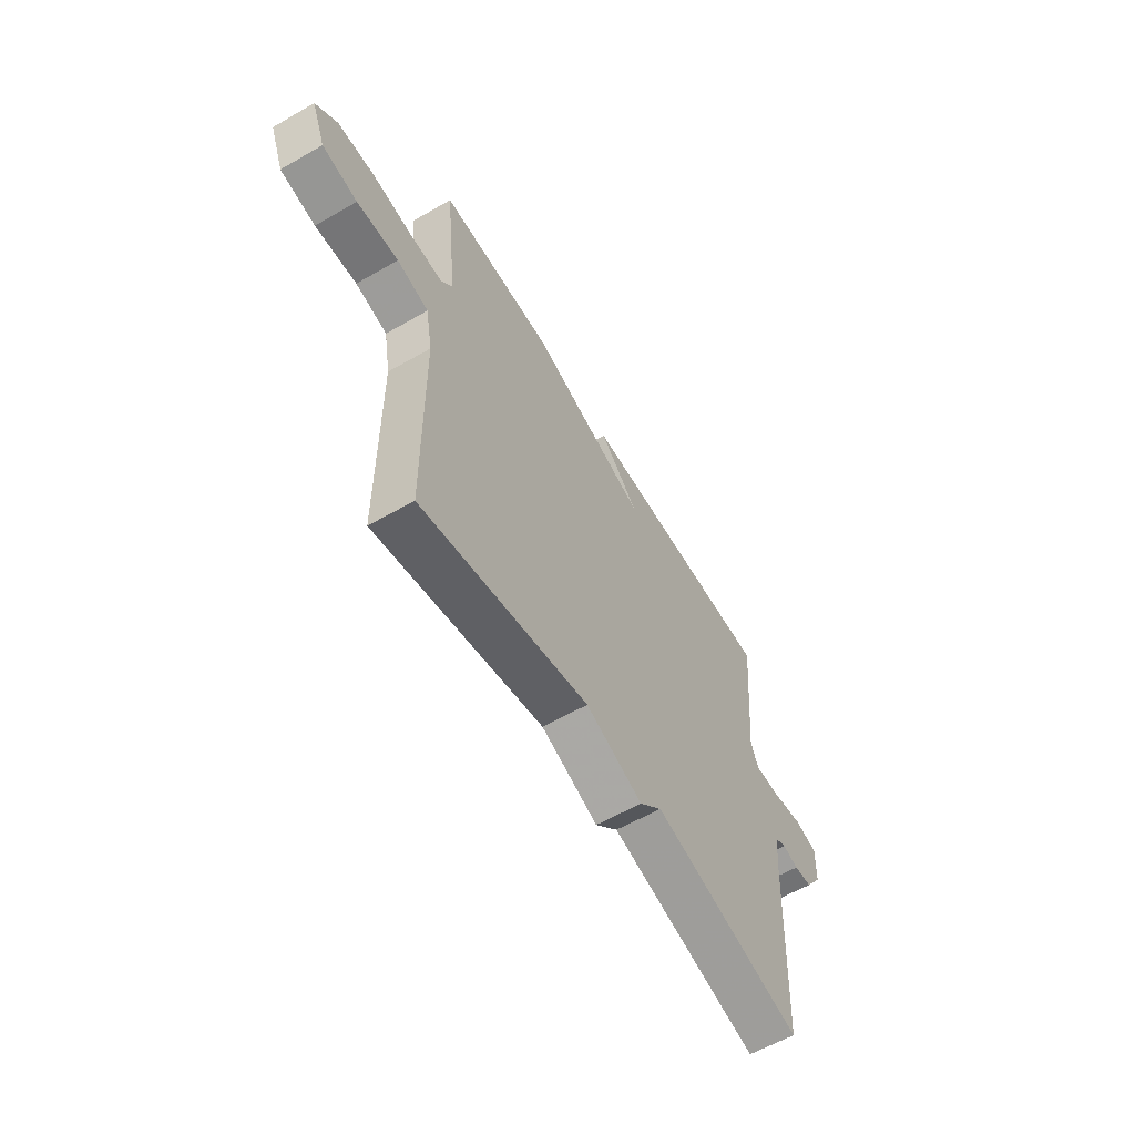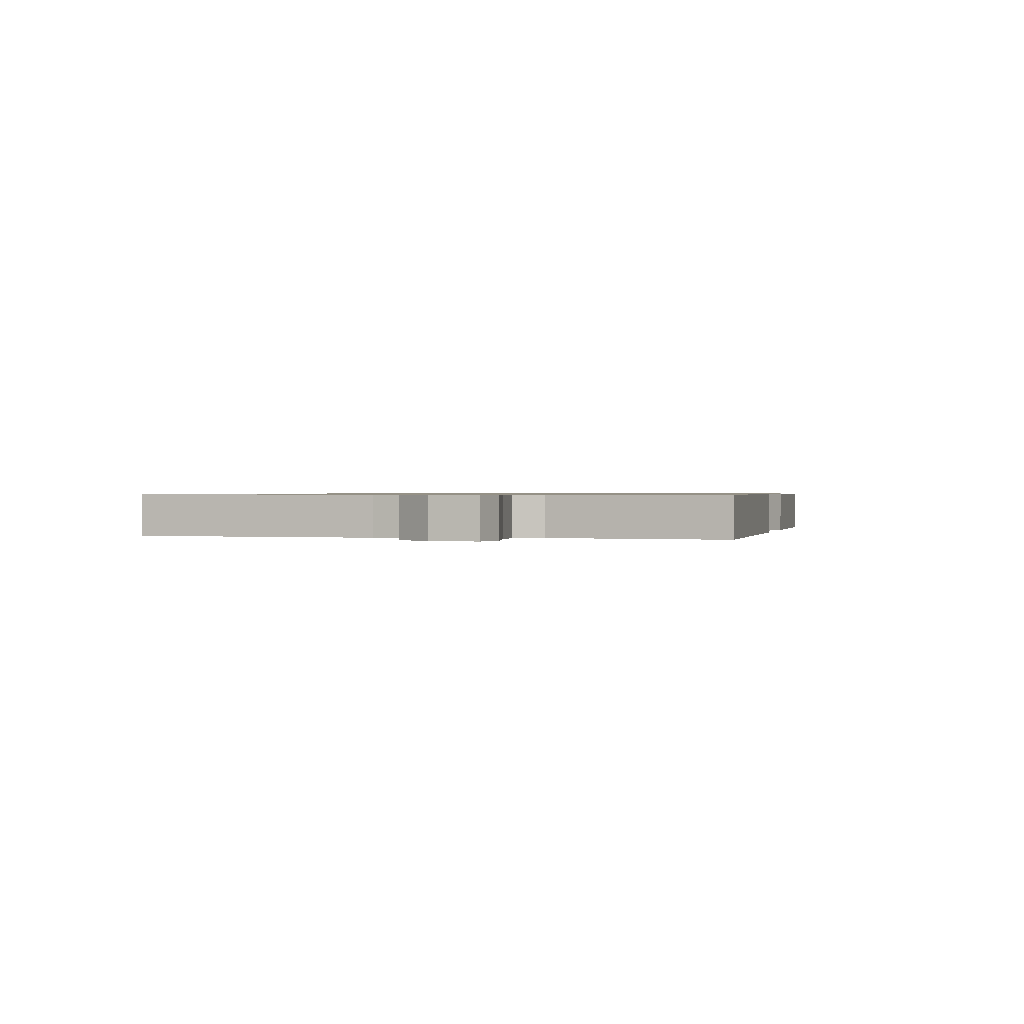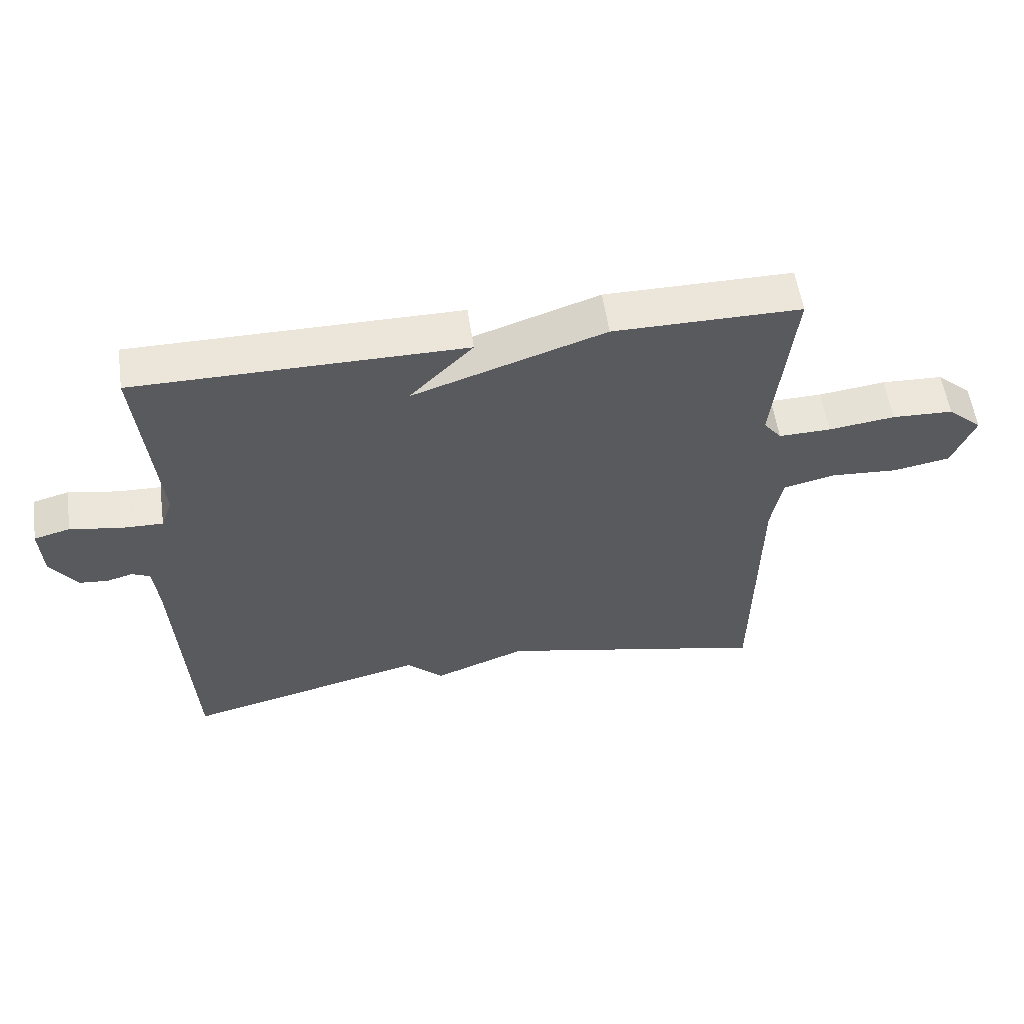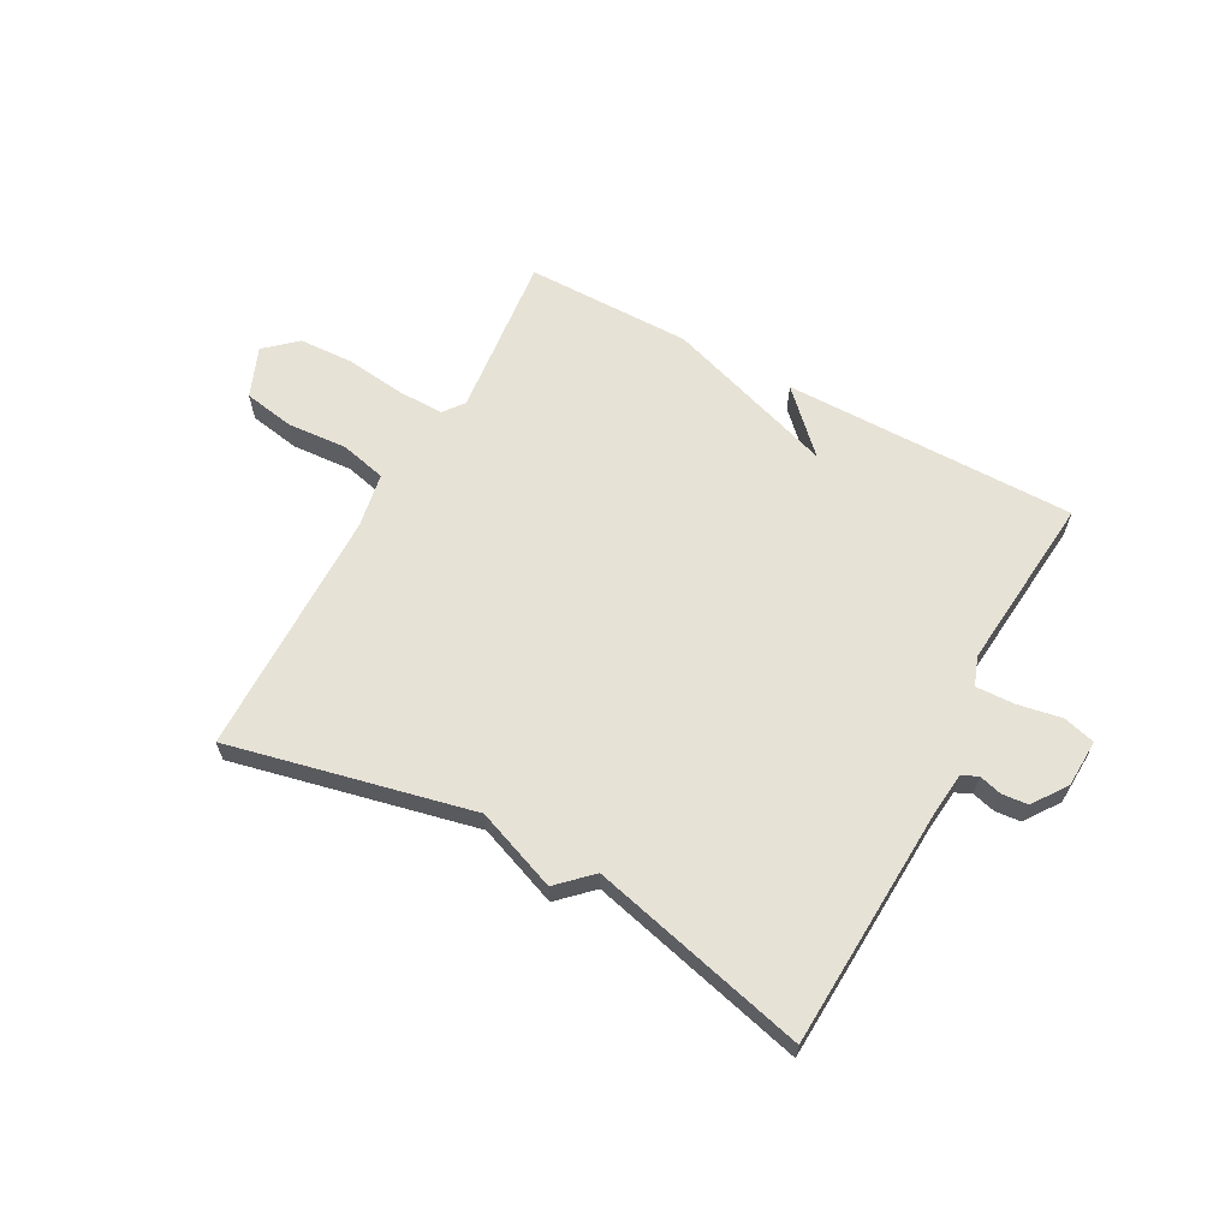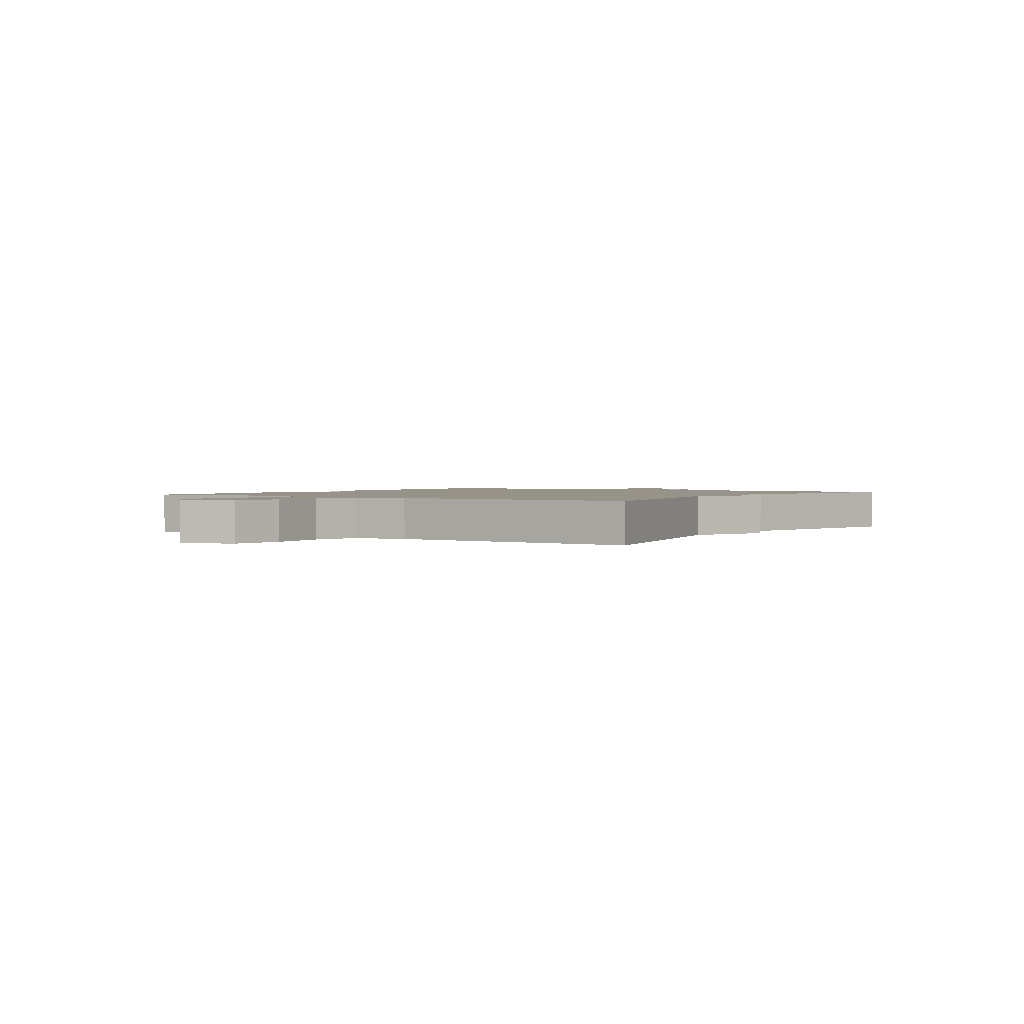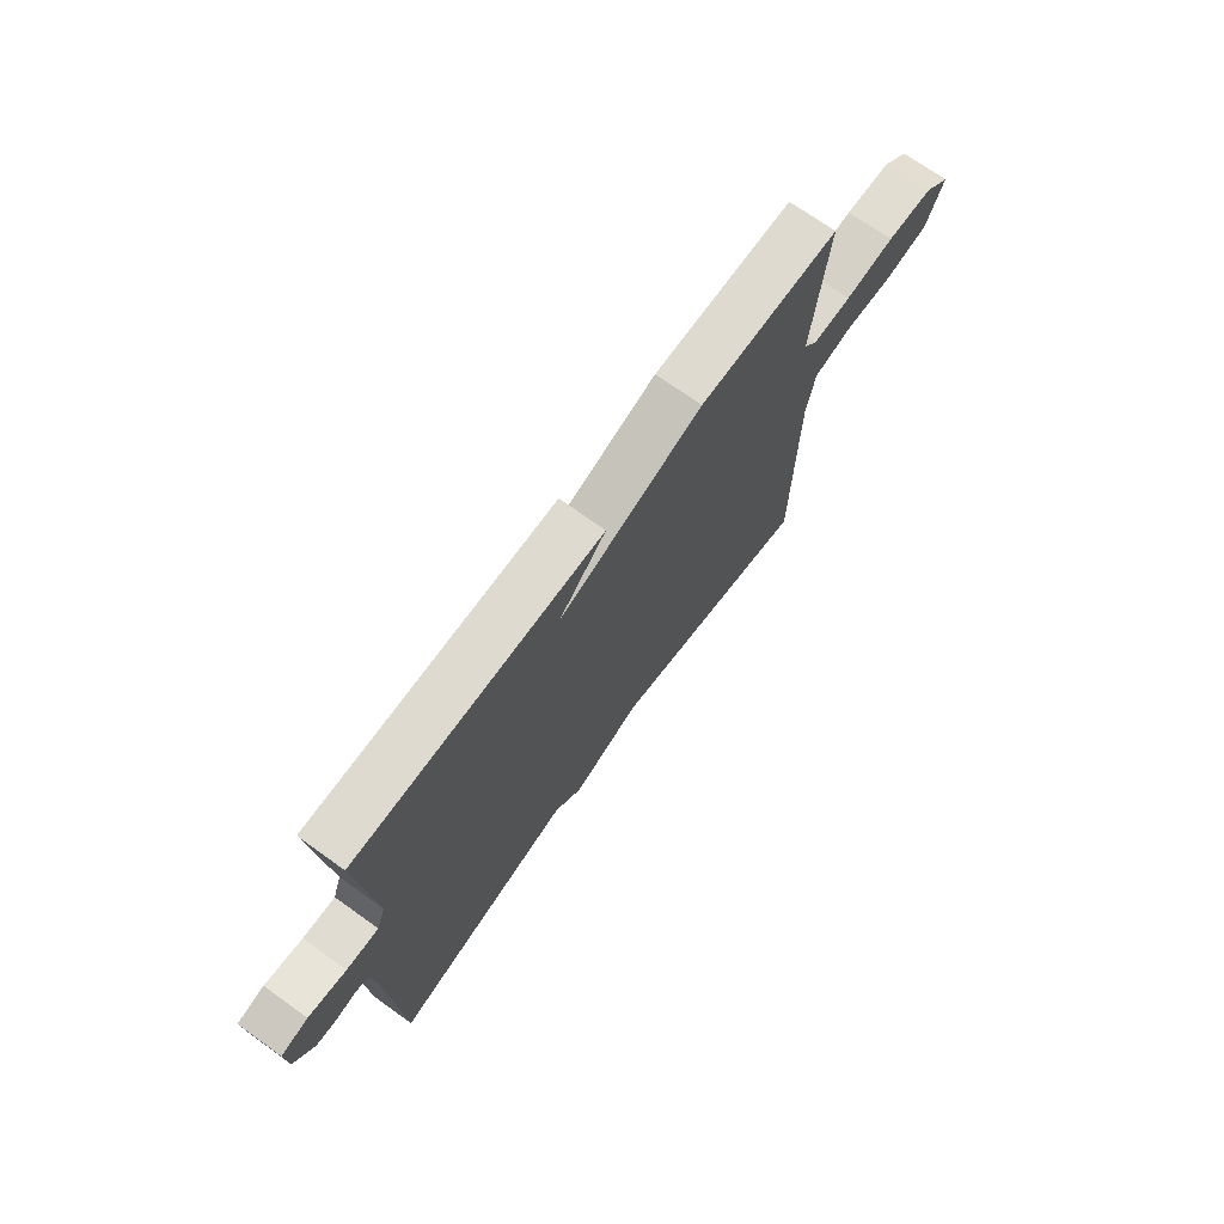
<metadata>
{"format":"obj","ext":"obj","renderer":"f3d","projection":"perspective","resolution":1024,"background":"white","views":[{"elev":-59.7,"azim":120.5,"up":"+Z"},{"elev":0.7,"azim":-75.8,"up":"+Y"},{"elev":56.6,"azim":-8.3,"up":"+Z"},{"elev":63.2,"azim":-151.6,"up":"+Y"},{"elev":1.6,"azim":123.6,"up":"+Y"},{"elev":70.9,"azim":-54.4,"up":"+Z"}]}
</metadata>
<code>
v 0.5 0.07 -0.5
v 0.078 0.07 -0.406
v -0.065 0.07 -0.461
v -0.122 0.07 -0.406
v -0.5 0.07 -0.5
v -0.522 0.07 -0.083
v -0.53 0.07 -0.006
v -0.558 0.07 0.007
v -0.598 0.07 -0.004
v -0.643 0.07 0
v -0.685 0.07 0.06
v -0.689 0.07 0.143
v -0.633 0.07 0.158
v -0.555 0.07 0.144
v -0.489 0.07 0.142
v -0.471 0.07 0.192
v -0.5 0.07 0.5
v 0.01 0.07 0.5
v -0.089 0.07 0.4
v 0.21 0.07 0.5
v 0.5 0.07 0.5
v 0.47 0.07 0.215
v 0.498 0.07 0.179
v 0.579 0.07 0.181
v 0.682 0.07 0.194
v 0.777 0.07 0.19
v 0.831 0.07 0.142
v 0.796 0.07 0.055
v 0.707 0.07 0.039
v 0.602 0.07 0.046
v 0.522 0.07 0.027
v 0.505 0.07 -0.068
v 0.5 0 -0.5
v 0.078 0 -0.406
v -0.065 0 -0.461
v -0.122 0 -0.406
v -0.5 0 -0.5
v -0.522 0 -0.083
v -0.53 0 -0.006
v -0.558 0 0.007
v -0.598 0 -0.004
v -0.643 0 0
v -0.685 0 0.06
v -0.689 0 0.143
v -0.633 0 0.158
v -0.555 0 0.144
v -0.489 0 0.142
v -0.471 0 0.192
v -0.5 0 0.5
v 0.01 0 0.5
v -0.089 0 0.4
v 0.21 0 0.5
v 0.5 0 0.5
v 0.47 0 0.215
v 0.498 0 0.179
v 0.579 0 0.181
v 0.682 0 0.194
v 0.777 0 0.19
v 0.831 0 0.142
v 0.796 0 0.055
v 0.707 0 0.039
v 0.602 0 0.046
v 0.522 0 0.027
v 0.505 0 -0.068
f 28 29 30
f 27 28 30
f 26 27 30
f 25 26 30
f 24 25 30
f 23 24 30 31
f 22 23 31 32
f 19 20 21 22
f 16 17 18 19
f 32 1 2
f 22 32 2
f 19 22 2
f 16 19 2
f 15 16 2
f 12 13 14
f 11 12 14
f 10 11 14
f 9 10 14
f 8 9 14
f 7 8 14 15
f 4 5 6
f 7 15 2
f 6 7 2
f 4 6 2
f 2 3 4
f 62 61 60
f 62 60 59
f 62 59 58
f 62 58 57
f 62 57 56
f 63 62 56 55
f 64 63 55 54
f 54 53 52 51
f 51 50 49 48
f 34 33 64
f 34 64 54
f 34 54 51
f 34 51 48
f 34 48 47
f 46 45 44
f 46 44 43
f 46 43 42
f 46 42 41
f 46 41 40
f 47 46 40 39
f 38 37 36
f 34 47 39
f 34 39 38
f 34 38 36
f 36 35 34
f 1 33 34 2
f 2 34 35 3
f 3 35 36 4
f 4 36 37 5
f 5 37 38 6
f 6 38 39 7
f 7 39 40 8
f 8 40 41 9
f 9 41 42 10
f 10 42 43 11
f 11 43 44 12
f 12 44 45 13
f 13 45 46 14
f 14 46 47 15
f 15 47 48 16
f 16 48 49 17
f 17 49 50 18
f 18 50 51 19
f 19 51 52 20
f 20 52 53 21
f 21 53 54 22
f 22 54 55 23
f 23 55 56 24
f 24 56 57 25
f 25 57 58 26
f 26 58 59 27
f 27 59 60 28
f 28 60 61 29
f 29 61 62 30
f 30 62 63 31
f 31 63 64 32
f 32 64 33 1

</code>
